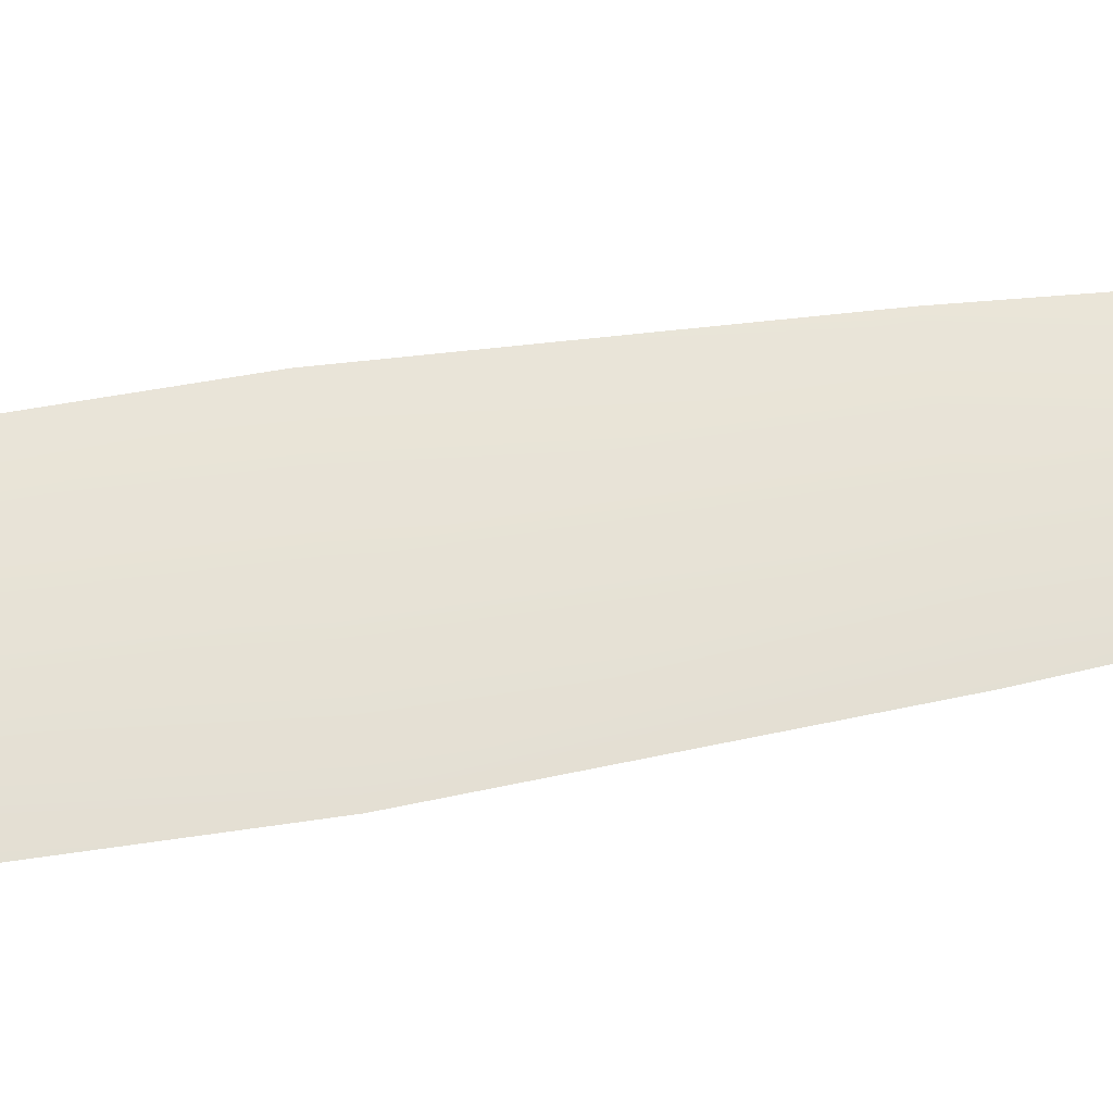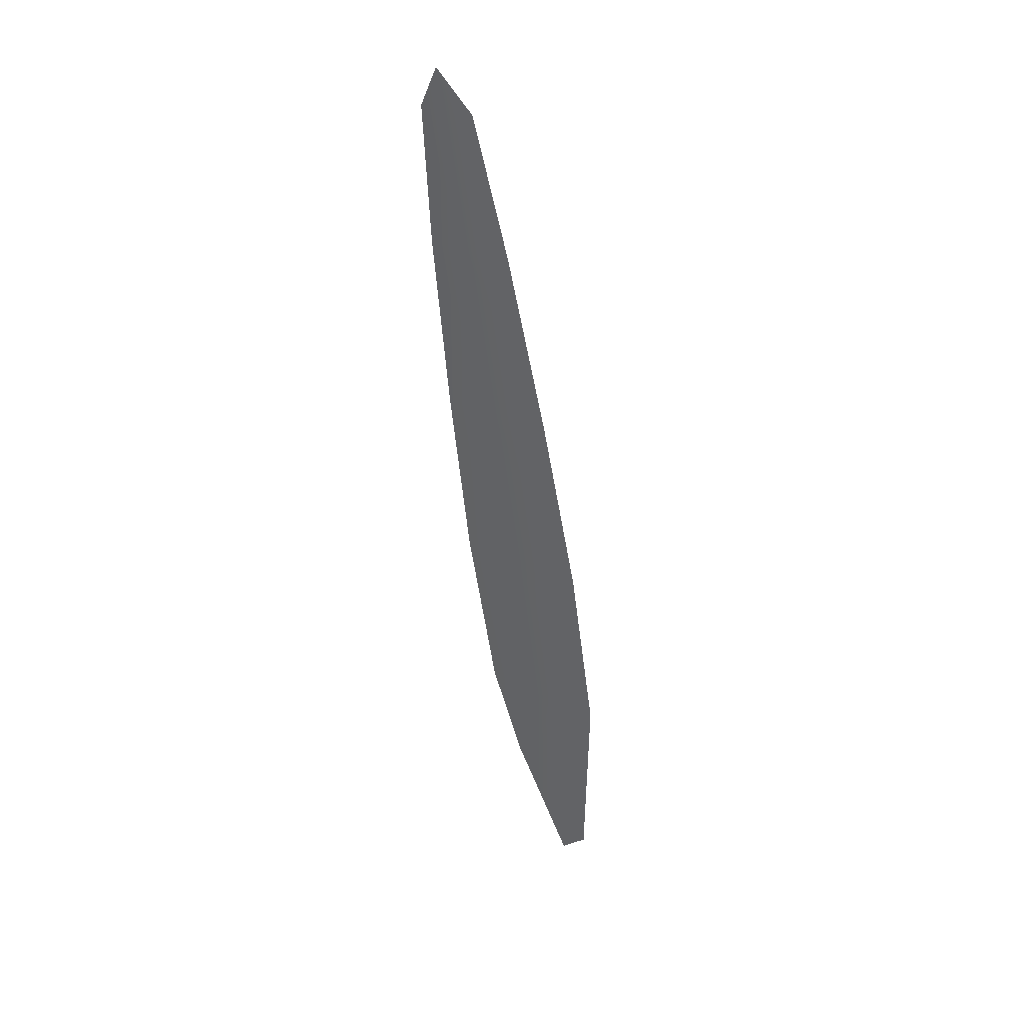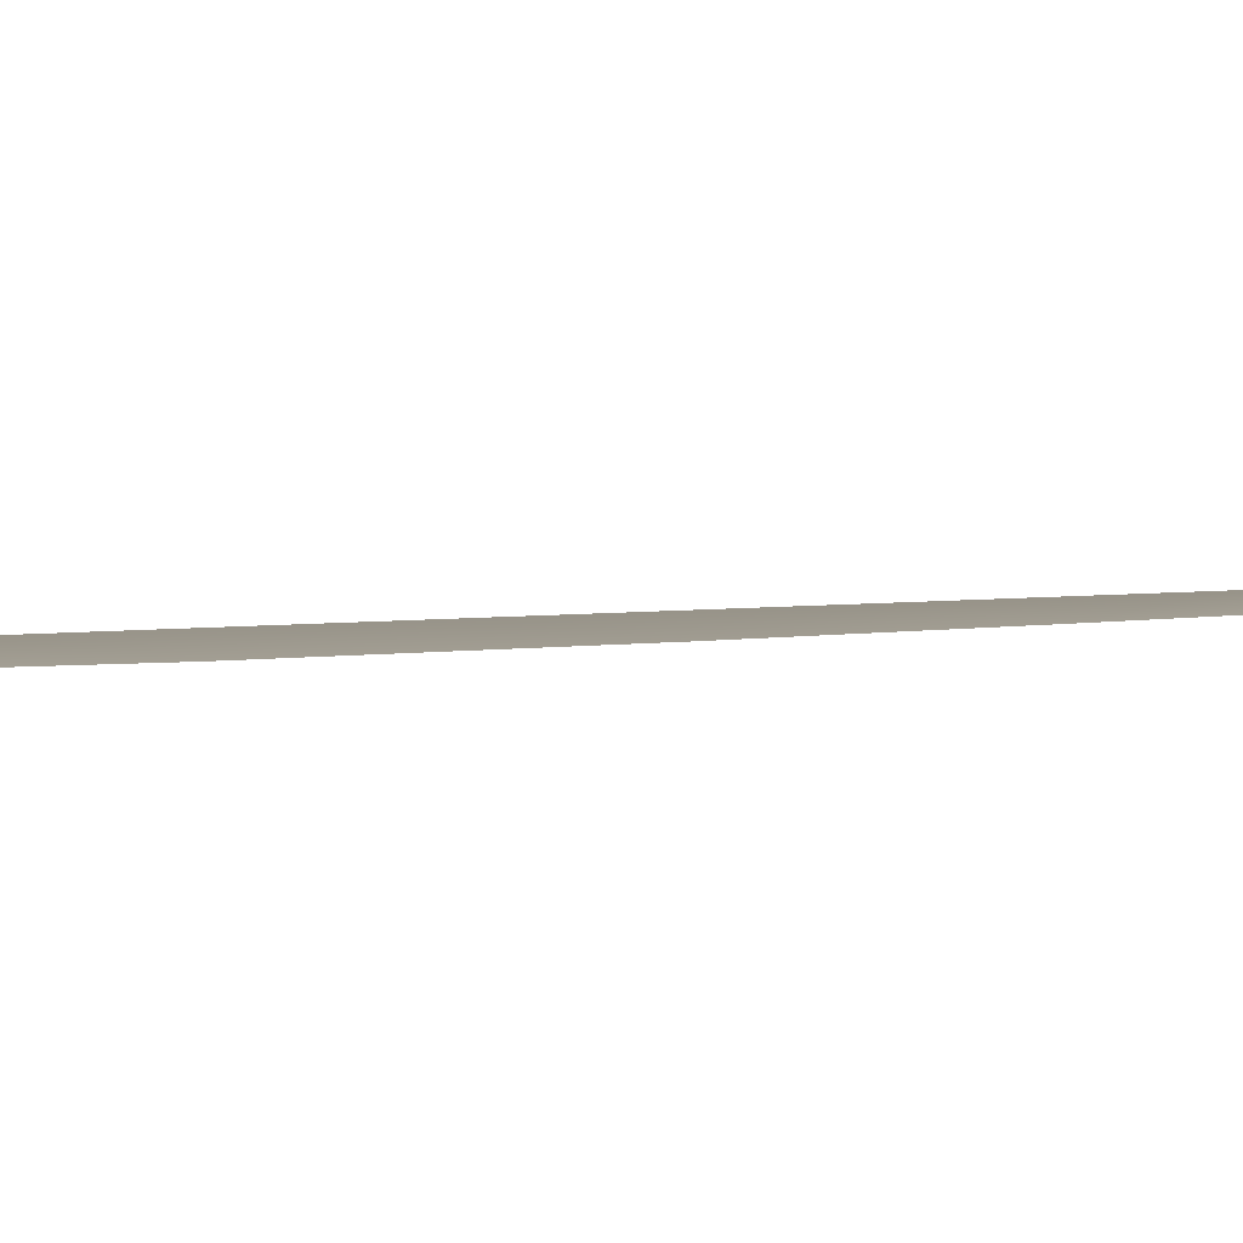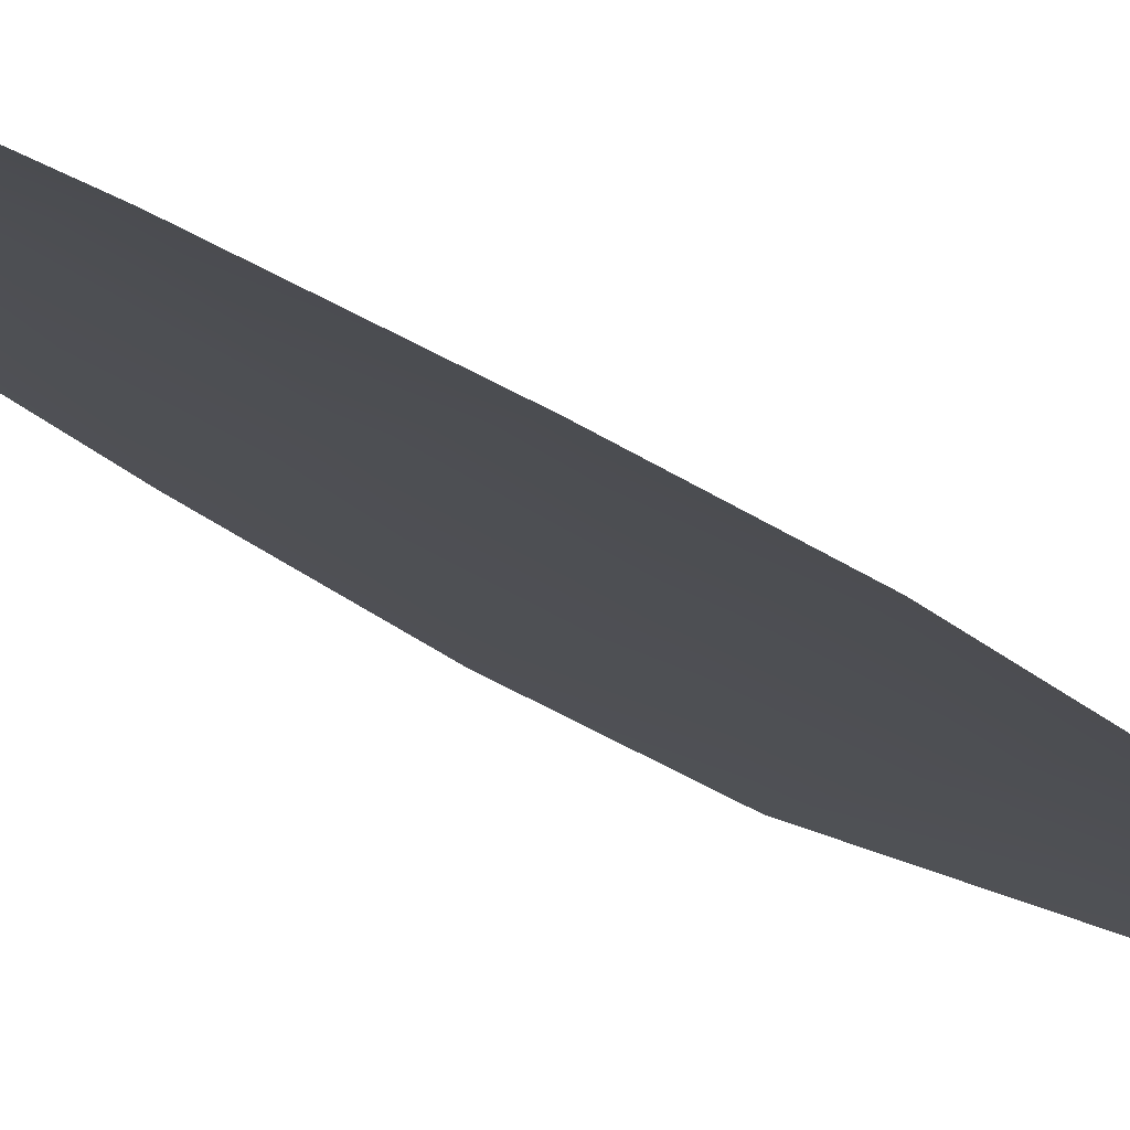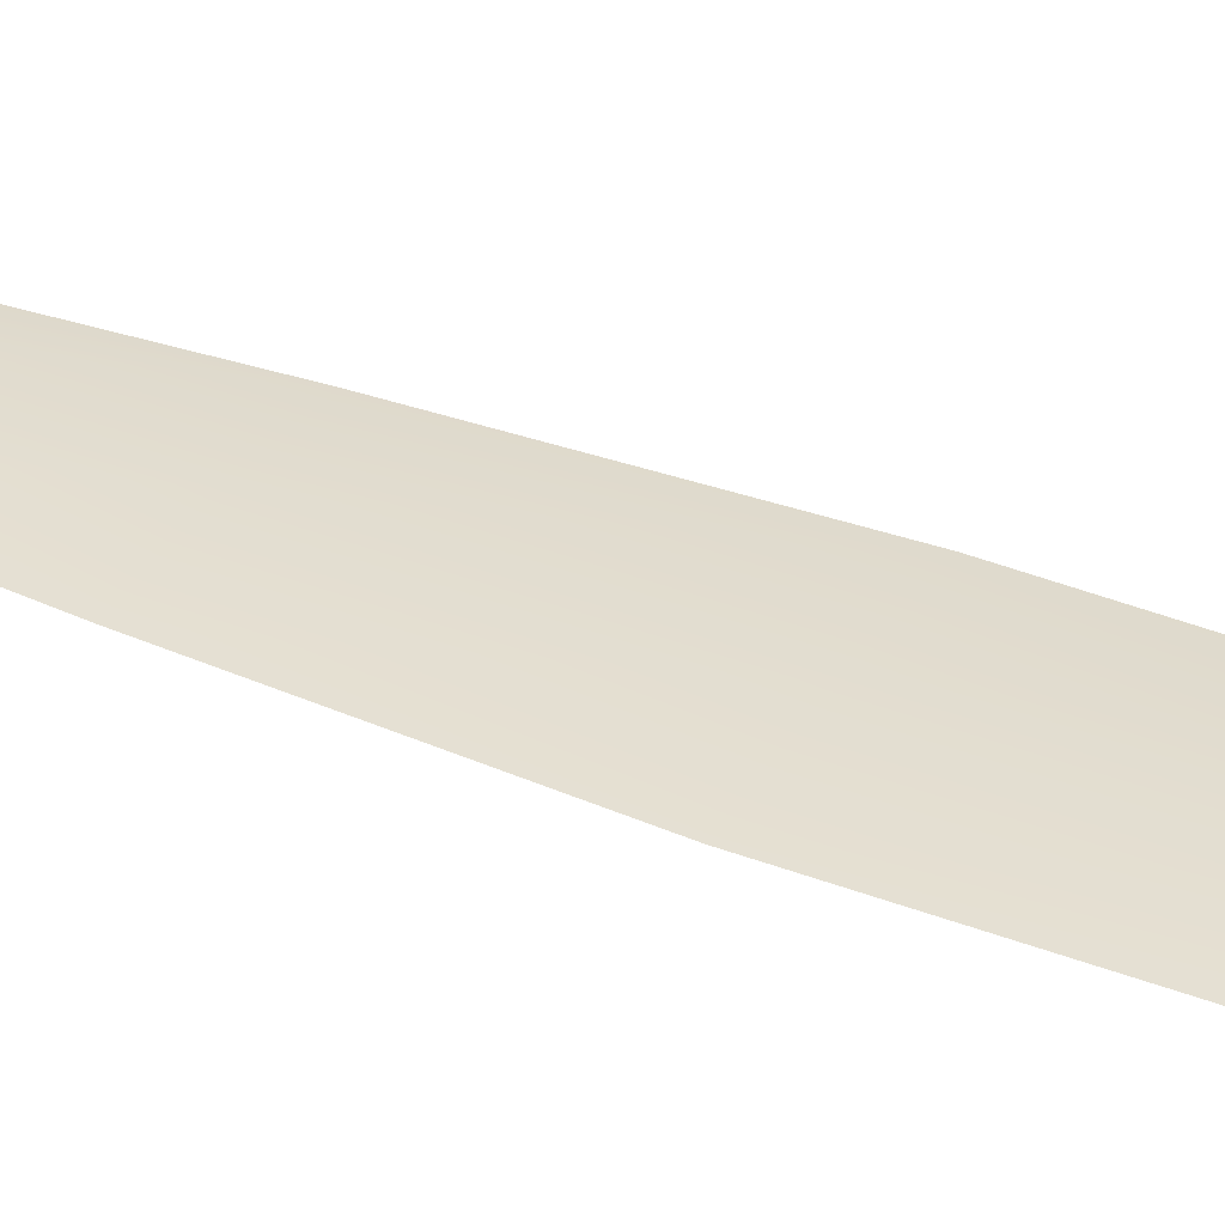
<metadata>
{"format":"obj","ext":"obj","renderer":"f3d","projection":"perspective","resolution":1024,"background":"white","views":[{"elev":63.2,"azim":90.7,"up":"+Z"},{"elev":40.8,"azim":39.7,"up":"+Y"},{"elev":1.6,"azim":46.2,"up":"+Z"},{"elev":-17.9,"azim":-140.8,"up":"+Z"},{"elev":35.5,"azim":-51.9,"up":"+Z"}]}
</metadata>
<code>
o feather_flight_primary_013
v 0.1691 0.1371 0.02837
v 0.1631 0.136 0.02837
v 0.1843 0.05042 0.02838
v 0.1749 0.05923 0.02838
v 0.1654 0.1407 0.0288
v 0.1818 0.04775 0.02881
v 0.1732 0.1239 0.02837
v 0.1777 0.1065 0.02838
v 0.1816 0.08905 0.02838
v 0.1845 0.07139 0.02838
v 0.1712 0.06904 0.02838
v 0.1678 0.08661 0.02838
v 0.1656 0.1044 0.02838
v 0.1639 0.1222 0.02837
v 0.1685 0.1231 0.0288
v 0.1716 0.1054 0.02881
v 0.1747 0.08783 0.02881
v 0.1778 0.07022 0.02881
f 18 10 3 6
f 11 18 6 4
f 5 1 7 15
f 15 7 8 16
f 16 8 9 17
f 17 9 10 18
f 2 5 15 14
f 14 15 16 13
f 13 16 17 12
f 12 17 18 11

</code>
